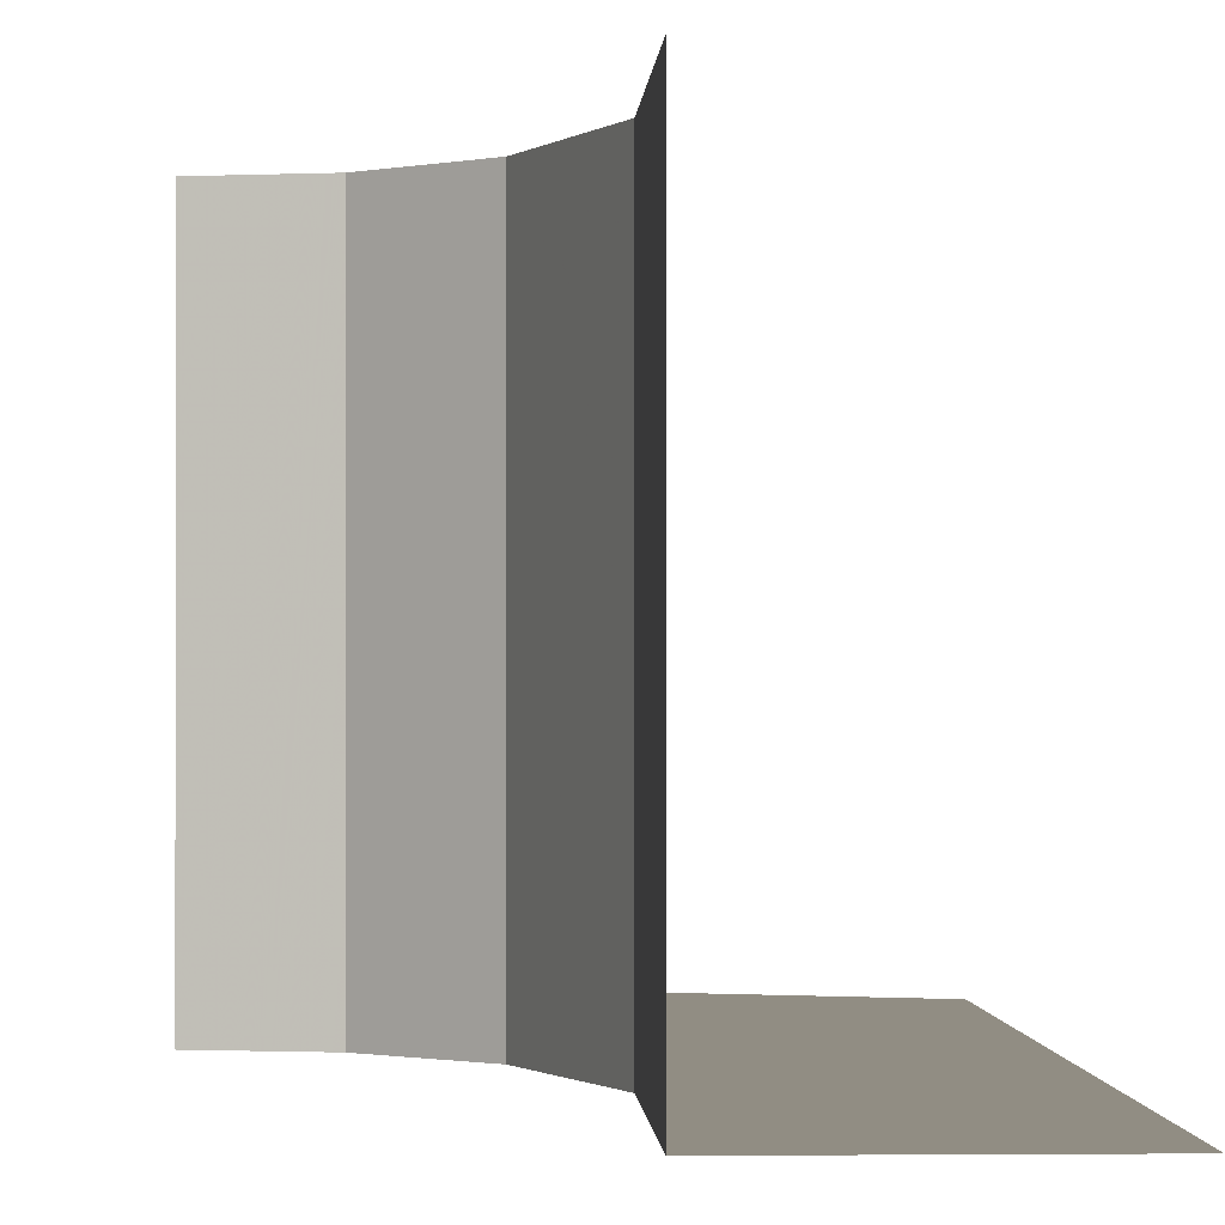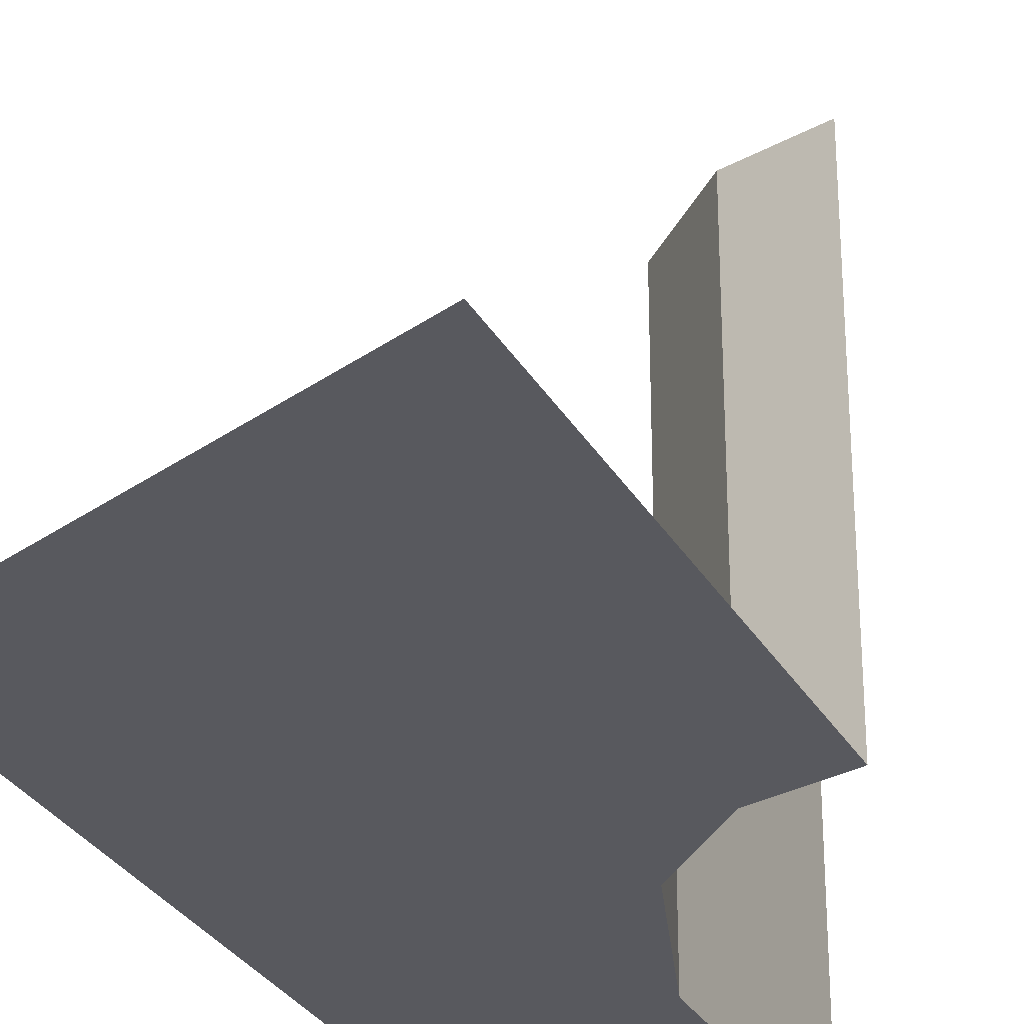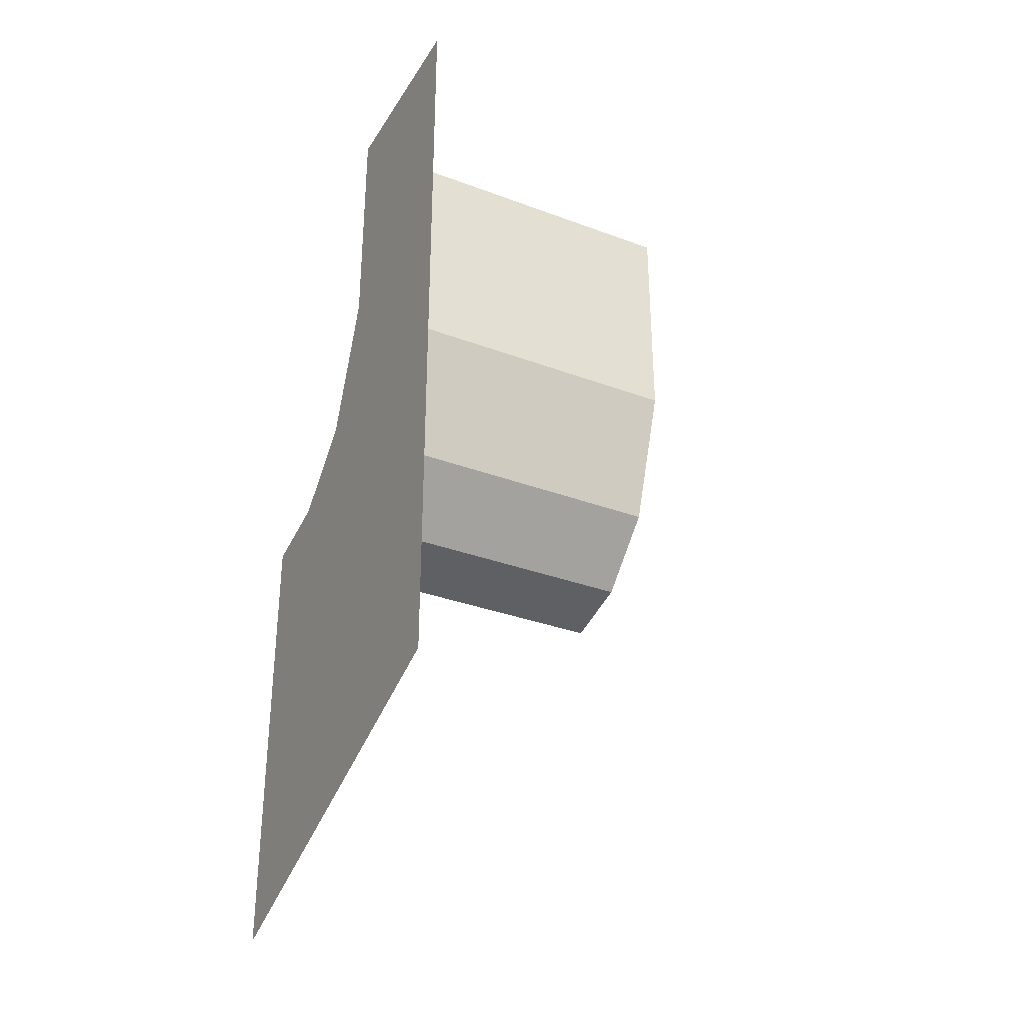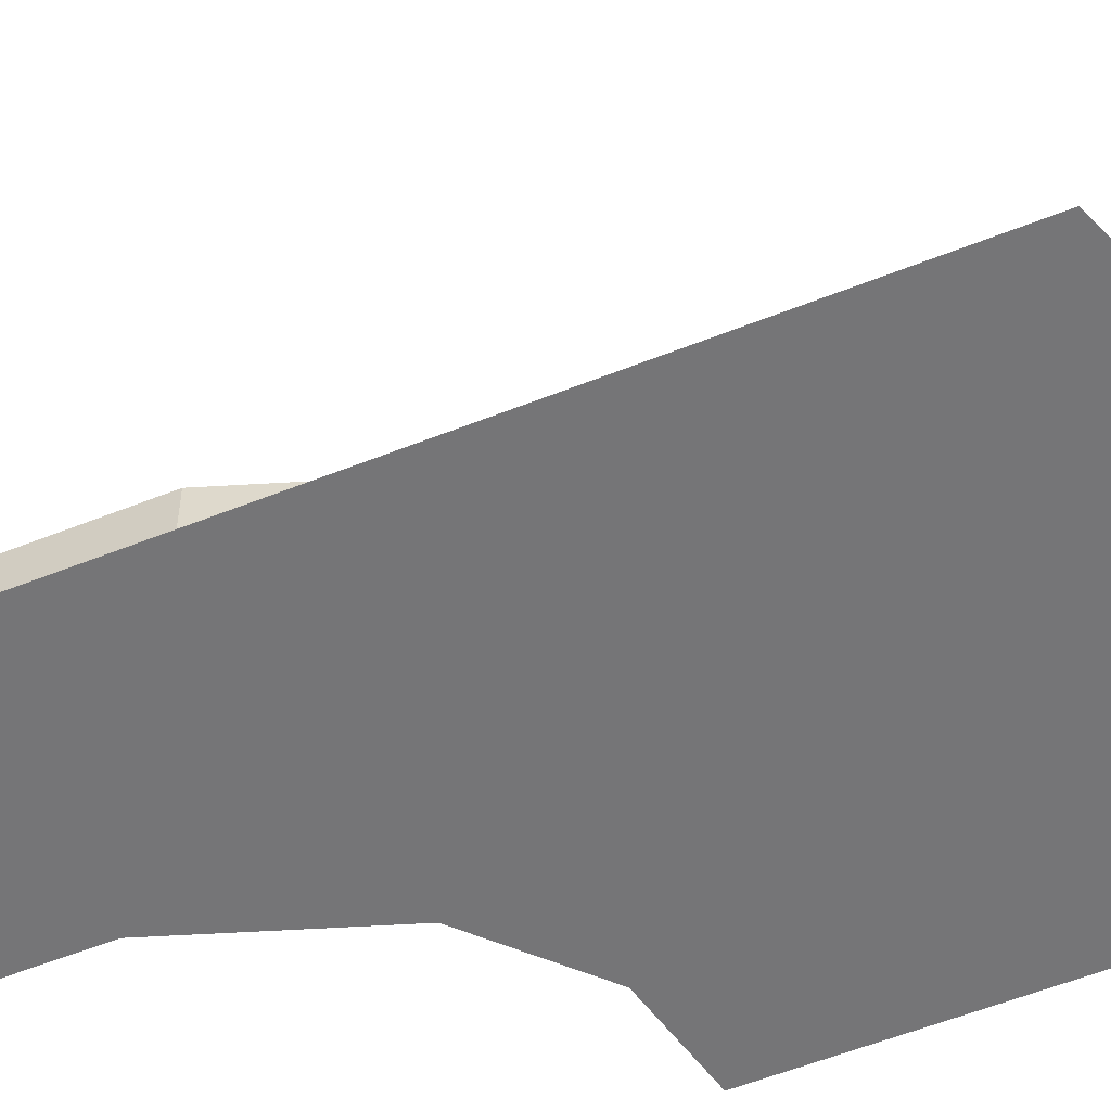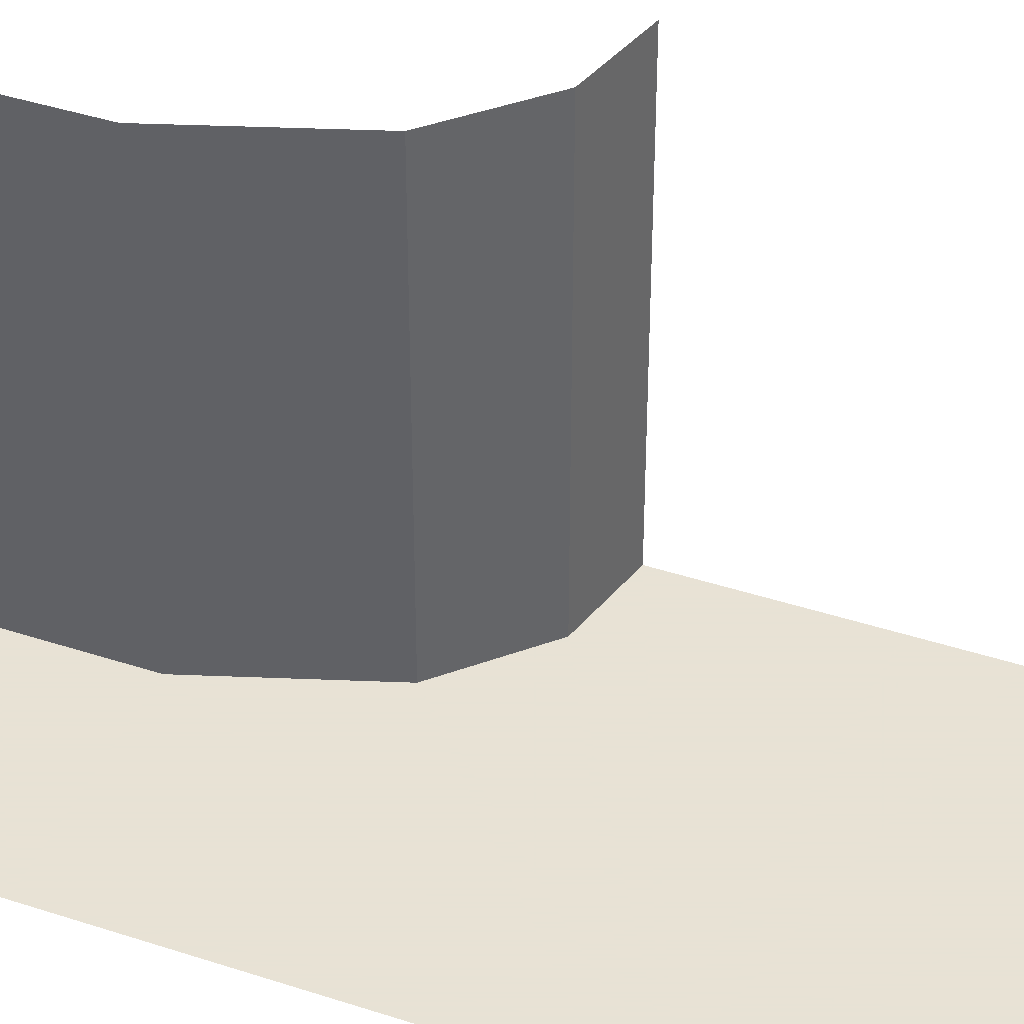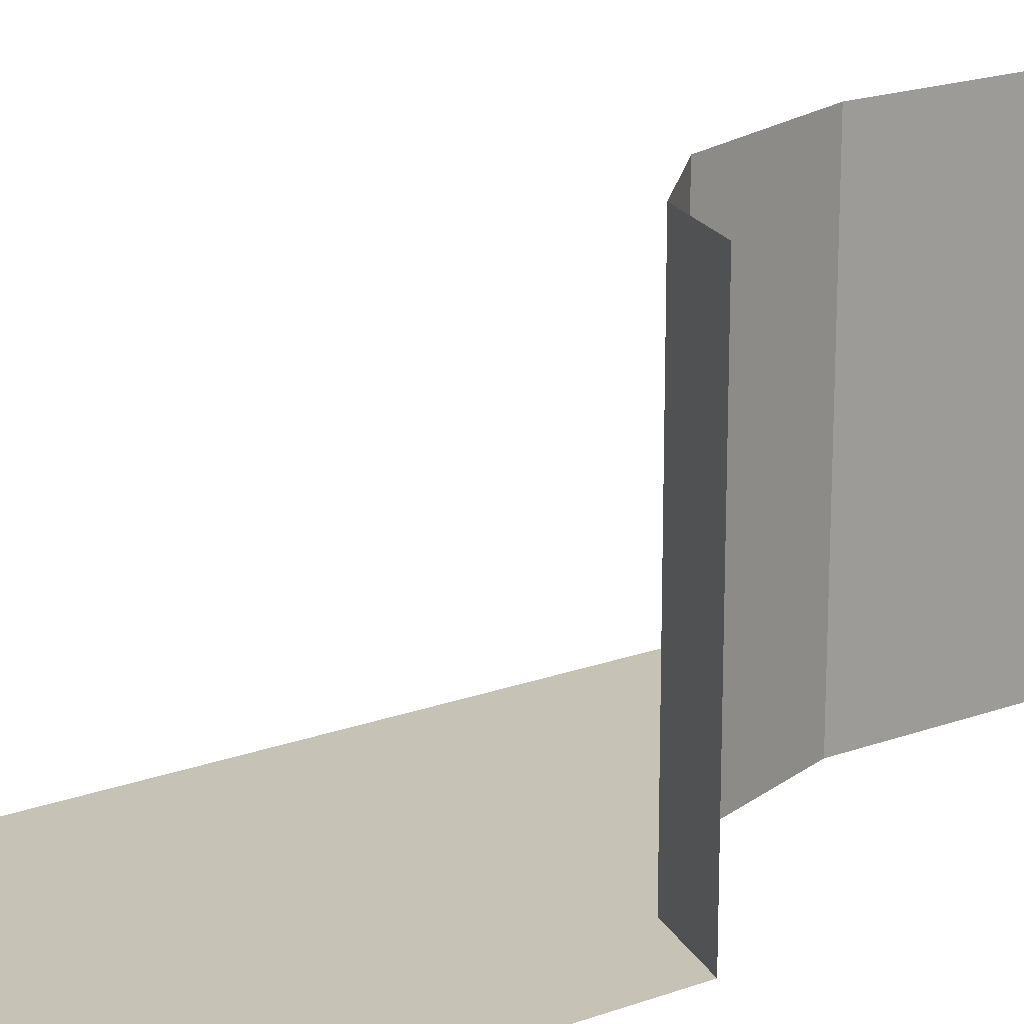
<metadata>
{"format":"obj","ext":"obj","renderer":"f3d","projection":"perspective","resolution":1024,"background":"white","views":[{"elev":-0.8,"azim":177.7,"up":"+Z"},{"elev":-30.3,"azim":25.0,"up":"+Z"},{"elev":-33.1,"azim":-117.2,"up":"+Y"},{"elev":-56.6,"azim":-67.3,"up":"+Z"},{"elev":40.6,"azim":-68.0,"up":"+Z"},{"elev":19.3,"azim":55.7,"up":"+Z"}]}
</metadata>
<code>
o object/3013
v -64 -148 -64
v 64 -148 -64
v 64 -244 -64
v -64 -196 -64
v -64 -20 -64
v -64 60 -64
v 0 60 -64
v 0 -20 -64
v 16 -66 -64
v 39 -88 -64
v 64 -94 -64
v 39 -88 64
v 64 -94 64
v 16 -66 64
v 0 -20 64
v 0 60 64
v 64 -276 -64
v 64 108 -64
v 64 -20 -64
v -64 108 -64
v 64 -148 -64
f 1 2 3
f 1 3 4
f 5 6 7
f 5 7 8
f 5 8 1
f 1 8 9
f 1 9 10
f 1 10 11
f 1 11 2
f 11 10 12
f 11 12 13
f 10 9 14
f 10 14 12
f 9 8 15
f 9 15 14
f 8 7 16
f 8 16 15

</code>
